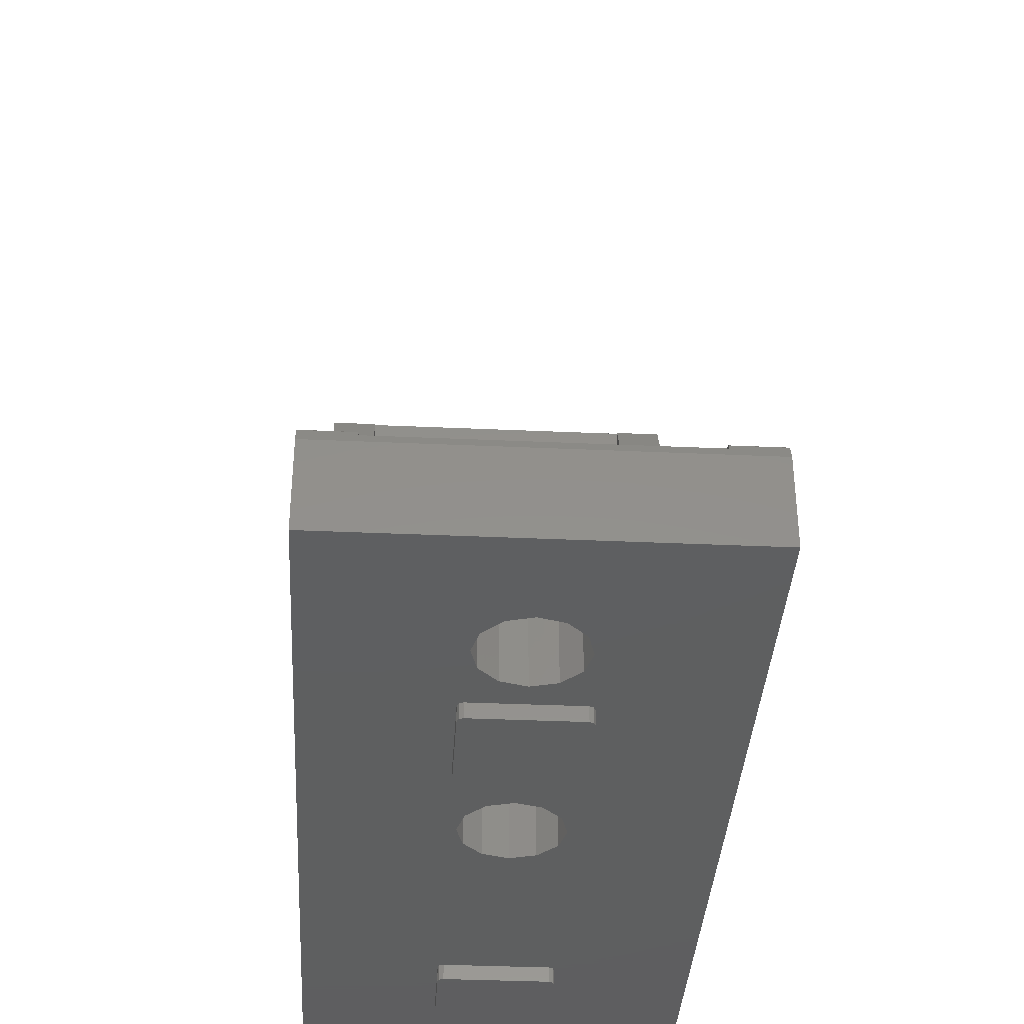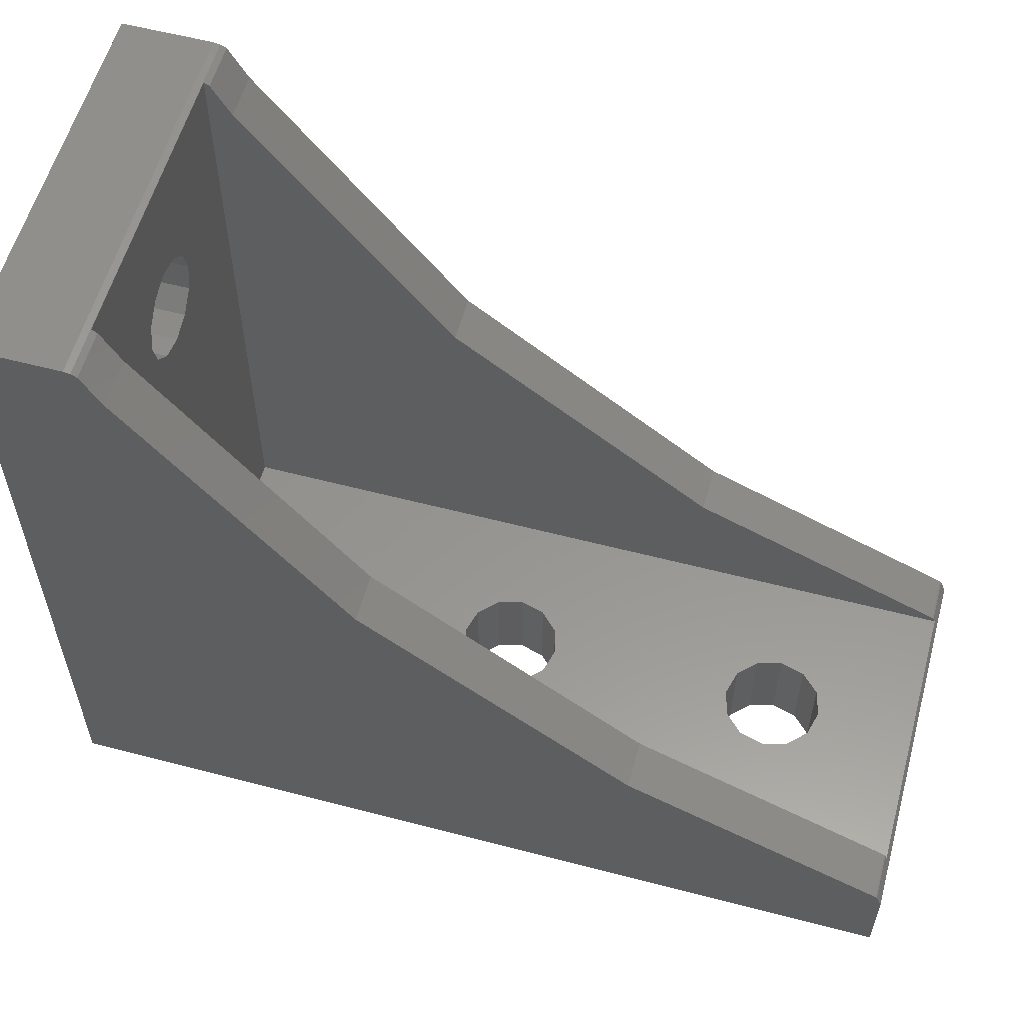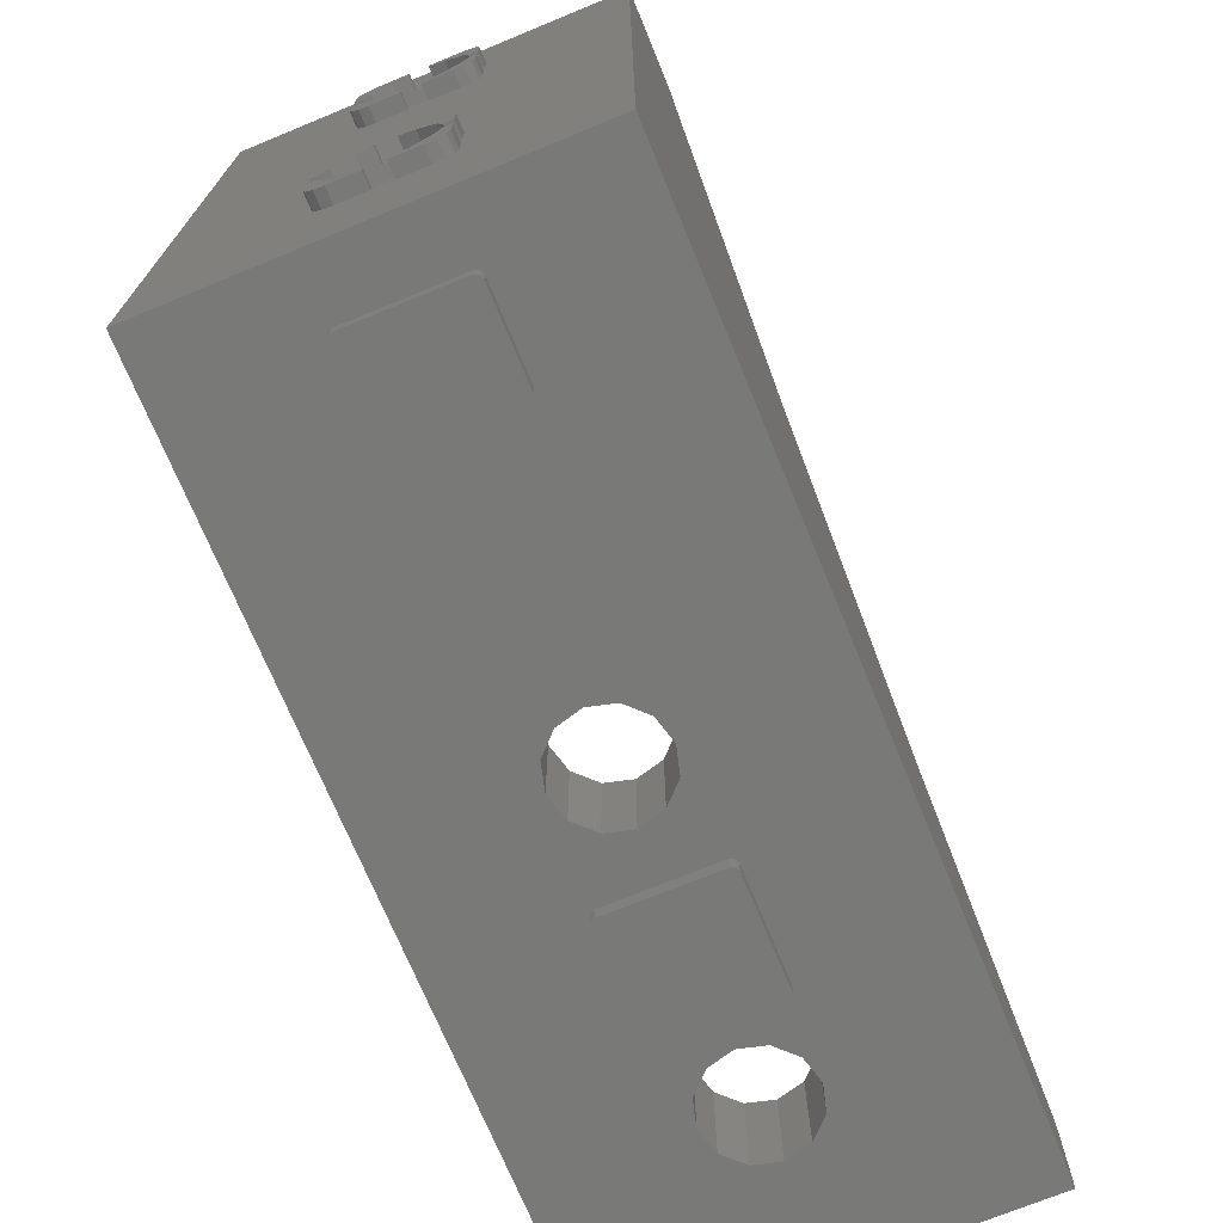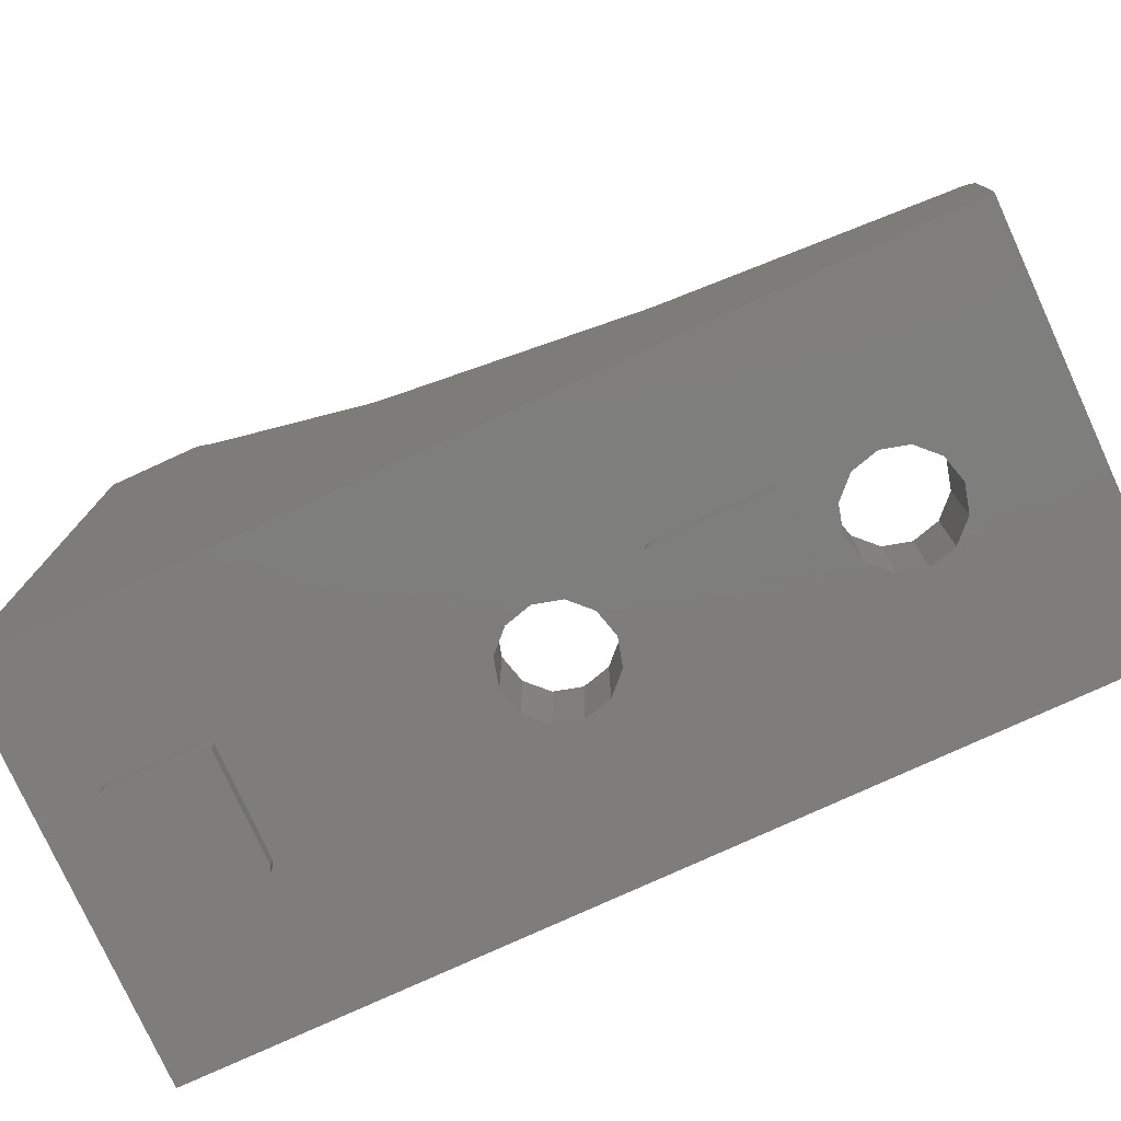
<metadata>
{"format":"stl","ext":"stl","renderer":"f3d","projection":"perspective","resolution":1024,"background":"white","views":[{"elev":-37.1,"azim":176.7,"up":"+Z"},{"elev":57.7,"azim":105.2,"up":"+Z"},{"elev":-71.6,"azim":22.4,"up":"+Z"},{"elev":-77.5,"azim":114.6,"up":"+Z"}]}
</metadata>
<code>
# stl→obj: 330 verts, 672 faces
v -10 45 0
v -10 0 0
v -10 16.99 22.02
v -10 30.99 11.28
v -10 44.64 5.3
v -10 44.71 5.236
v -10 45 4.529
v -10 6.254 36.02
v -10 4.641 38
v -10 4.979 37.94
v -10 5.277 37.77
v -10 0 38
v 10 0 0
v 10 45 0
v 10 45 4.529
v 10 44.71 5.236
v 10 44.64 5.3
v 10 30.99 11.28
v 10 16.99 22.02
v 10 6.254 36.02
v 10 5.277 37.77
v 10 4.979 37.94
v 10 4.641 38
v 10 0 38
v 7.5 44.71 5.236
v 7.5 44.64 5.3
v -7.5 44.64 5.3
v -7.5 44.71 5.236
v -7.5 5 37.93
v -7.5 5.277 37.77
v 7.5 5 37.93
v 7.5 5.277 37.77
v 2.7 33 0
v -2.7 33 0
v -1.3 34.75 0
v -0 34.4 0
v 1.3 34.75 0
v 2.252 35.7 0
v 2.6 37 0
v 2.912 32.91 0
v -2.6 37 0
v -2.252 35.7 0
v -2.912 32.91 0
v -3 32.7 0
v -2.252 38.3 0
v 2.7 3 0
v 2.912 3.088 0
v 3 3.3 0
v 3 7.7 0
v 3 27.3 0
v 2.912 7.912 0
v 2.912 27.09 0
v 2.7 8 0
v 2.7 27 0
v 2.6 22 0
v 2.252 23.3 0
v -2.7 8 0
v -2.252 20.7 0
v -1.3 19.75 0
v 0 19.4 0
v 1.3 19.75 0
v 2.252 20.7 0
v -3 27.3 0
v -3 7.7 0
v -2.912 27.09 0
v -2.912 7.912 0
v -2.7 27 0
v -2.6 22 0
v -3 3.3 0
v -2.912 3.088 0
v -2.7 3 0
v 3 32.7 0
v 2.252 38.3 0
v 1.3 39.25 0
v -0 39.6 0
v -1.3 39.25 0
v 1.3 24.25 0
v 0 24.6 0
v -1.3 24.25 0
v -2.252 23.3 0
v 7.5 44.8 5
v -7.5 44.8 5
v 2.866 0 7.5
v 3 0 8
v 3 0 9.5
v 3 0 10.5
v 2.551 0 9.5
v 2.6 0 10
v 2.252 0 8.7
v -2.6 0 10
v -2.252 0 11.3
v -2.551 0 10.5
v -3 0 10.5
v -3 0 9.5
v -2.551 0 9.5
v -2.252 0 8.7
v 0 0 7.4
v -1.3 0 7.748
v -0.5 0 7.449
v -0.5 0 7
v 0.5 0 7.449
v 1.3 0 7.748
v 2.551 0 10.5
v 2.252 0 11.3
v 1.3 0 12.25
v 0.5 0 12.55
v -0 0 12.6
v 0.5 0 13
v -0.5 0 13
v -2 0 13
v 2.866 0 27.5
v 2.5 0 27.13
v -0.5 0 12.55
v -1.3 0 12.25
v 2.6 0 30
v 2.252 0 28.7
v 2.551 0 29.5
v 3 0 30.5
v 2.551 0 30.5
v 2.252 0 31.3
v -2.6 0 30
v -2.252 0 31.3
v -2.551 0 30.5
v -3 0 30.5
v -3 0 29.5
v -2.551 0 29.5
v -2.252 0 28.7
v 2.5 0 7.134
v 2 0 7
v 0.5 0 7
v 0 0 27.4
v -1.3 0 27.75
v -0.5 0 27.45
v -0.5 0 27
v 0.5 0 27.45
v 1.3 0 27.75
v -2.866 0 32.5
v -2.5 0 32.87
v -2 0 33
v -0.5 0 33
v 0.5 0 33
v -0 0 32.6
v 0.5 0 32.55
v 1.3 0 32.25
v -0.5 0 32.55
v -1.3 0 32.25
v -3 0 32
v -3 0 8
v -3 0 12
v -2.866 0 12.5
v -2.5 0 12.87
v -2.866 0 27.5
v -3 0 28
v 2 0 27
v 0.5 0 27
v -2 0 27
v -2.5 0 27.13
v -2 0 7
v -2.5 0 7.134
v -2.866 0 7.5
v 2 0 33
v 2.5 0 32.87
v 2.866 0 32.5
v 3 0 32
v 3 0 29.5
v 3 0 28
v 2 0 13
v 2.5 0 12.87
v 2.866 0 12.5
v 3 0 12
v -7.5 30.99 11.28
v -7.5 5 5
v -7.5 16.99 22.02
v -7.5 6.254 36.02
v 7.5 5 5
v 7.5 6.254 36.02
v 7.5 16.99 22.02
v 7.5 30.99 11.28
v 0 24.6 5
v 1.3 24.25 5
v 1.3 34.75 5
v 2.252 23.3 5
v 2.252 35.7 5
v 2.6 22 5
v 2.6 37 5
v 0 34.4 5
v -1.3 34.75 5
v -1.3 24.25 5
v -2.252 35.7 5
v -2.252 23.3 5
v -2.6 37 5
v -2.6 22 5
v -1.3 39.25 5
v -0 39.6 5
v 1.3 39.25 5
v 2.252 38.3 5
v -2.252 38.3 5
v 2.252 20.7 5
v 1.3 19.75 5
v -0 19.4 5
v -1.3 19.75 5
v -2.252 20.7 5
v 2.6 5 10
v 2.252 5 11.3
v 1.3 5 12.25
v -0 5 12.6
v 2.252 5 28.7
v 2.6 5 30
v 2.252 5 31.3
v 1.3 5 32.25
v 0 5 32.6
v -1.3 5 12.25
v -2.252 5 28.7
v -1.3 5 27.75
v 0 5 27.4
v 1.3 5 27.75
v -1.3 5 7.748
v -0 5 7.4
v 1.3 5 7.748
v 2.252 5 8.7
v -1.3 5 32.25
v -2.252 5 31.3
v -2.6 5 30
v -2.252 5 11.3
v -2.6 5 10
v -2.252 5 8.7
v 0.5 -0.8 27
v 2.5 -0.8 27.13
v 0.5 -0.8 27.45
v 2.866 -0.8 27.5
v 1.3 -0.8 27.75
v 3 -0.8 28
v 2.252 -0.8 28.7
v 3 -0.8 29.5
v 2.551 -0.8 29.5
v 2 -0.8 27
v 2 -0.8 33
v 0.5 -0.8 33
v 0.5 -0.8 32.55
v 1.3 -0.8 32.25
v 2.252 -0.8 31.3
v 2.551 -0.8 30.5
v 3 -0.8 30.5
v 3 -0.8 32
v 2.866 -0.8 32.5
v 2.5 -0.8 32.87
v 2 -0.8 13
v 0.5 -0.8 13
v 2.5 -0.8 12.87
v 0.5 -0.8 12.55
v 2.866 -0.8 12.5
v 1.3 -0.8 12.25
v 3 -0.8 12
v 2.252 -0.8 11.3
v 2.551 -0.8 10.5
v 3 -0.8 10.5
v 0.5 -0.8 7
v 2.5 -0.8 7.134
v 0.5 -0.8 7.449
v 2.866 -0.8 7.5
v 1.3 -0.8 7.748
v 3 -0.8 8
v 2.252 -0.8 8.7
v 3 -0.8 9.5
v 2.551 -0.8 9.5
v 2 -0.8 7
v -2.551 -0.8 29.5
v -3 -0.8 29.5
v -2.252 -0.8 28.7
v -3 -0.8 28
v -1.3 -0.8 27.75
v -2.866 -0.8 27.5
v -0.5 -0.8 27.45
v -2.5 -0.8 27.13
v -2 -0.8 27
v -0.5 -0.8 27
v -3 -0.8 32
v -3 -0.8 30.5
v -2.551 -0.8 30.5
v -2.252 -0.8 31.3
v -1.3 -0.8 32.25
v -0.5 -0.8 32.55
v -0.5 -0.8 33
v -2 -0.8 33
v -2.5 -0.8 32.87
v -2.866 -0.8 32.5
v -3 -0.8 10.5
v -2.252 -0.8 11.3
v -3 -0.8 12
v -1.3 -0.8 12.25
v -2.866 -0.8 12.5
v -0.5 -0.8 12.55
v -2.5 -0.8 12.87
v -0.5 -0.8 13
v -2 -0.8 13
v -2.551 -0.8 10.5
v -2 -0.8 7
v -0.5 -0.8 7
v -0.5 -0.8 7.449
v -1.3 -0.8 7.748
v -2.252 -0.8 8.7
v -2.551 -0.8 9.5
v -3 -0.8 9.5
v -3 -0.8 8
v -2.866 -0.8 7.5
v -2.5 -0.8 7.134
v -2.912 7.912 -0.8
v -2.7 8 -0.8
v 2.7 8 -0.8
v 2.912 7.912 -0.8
v 3 7.7 -0.8
v 3 3.3 -0.8
v 2.912 3.088 -0.8
v 2.7 3 -0.8
v -2.7 3 -0.8
v -2.912 3.088 -0.8
v -3 3.3 -0.8
v -3 7.7 -0.8
v 2.7 33 -0.8
v 2.912 32.91 -0.8
v 3 32.7 -0.8
v 3 27.3 -0.8
v 2.912 27.09 -0.8
v 2.7 27 -0.8
v -2.7 27 -0.8
v -2.912 27.09 -0.8
v -3 27.3 -0.8
v -3 32.7 -0.8
v -2.912 32.91 -0.8
v -2.7 33 -0.8
f 1 2 3
f 1 3 4
f 1 4 5
f 1 5 6
f 1 6 7
f 8 3 9
f 8 9 10
f 8 10 11
f 2 12 9
f 2 9 3
f 13 14 15
f 13 15 16
f 13 16 17
f 13 17 18
f 13 18 19
f 13 19 20
f 13 20 21
f 13 21 22
f 13 22 23
f 13 23 24
f 16 25 26
f 16 26 17
f 27 28 6
f 27 6 5
f 29 30 11
f 29 11 10
f 29 10 22
f 29 22 31
f 32 31 22
f 32 22 21
f 33 34 35
f 33 35 36
f 33 36 37
f 33 37 38
f 33 38 39
f 33 39 14
f 33 14 40
f 41 42 34
f 41 34 43
f 41 43 44
f 41 44 2
f 41 2 1
f 41 1 45
f 46 47 13
f 13 47 48
f 13 48 14
f 14 48 49
f 14 49 50
f 50 49 51
f 50 51 52
f 52 51 53
f 52 53 54
f 54 53 55
f 54 55 56
f 53 57 58
f 53 58 59
f 53 59 60
f 53 60 61
f 53 61 62
f 53 62 55
f 2 63 64
f 64 63 65
f 64 65 66
f 66 65 67
f 66 67 57
f 57 67 68
f 57 68 58
f 69 70 2
f 2 70 71
f 2 71 13
f 13 71 46
f 72 40 14
f 72 14 50
f 14 39 73
f 14 73 74
f 14 74 75
f 14 75 76
f 14 76 1
f 54 56 77
f 54 77 78
f 54 78 79
f 54 79 67
f 80 68 67
f 80 67 79
f 45 1 76
f 69 2 64
f 63 2 44
f 35 34 42
f 23 22 10
f 23 10 9
f 25 16 81
f 81 16 15
f 81 15 82
f 82 15 7
f 82 7 6
f 82 6 28
f 83 13 84
f 84 13 24
f 84 24 85
f 85 24 86
f 85 86 87
f 87 86 88
f 87 88 89
f 90 91 92
f 90 92 93
f 90 93 94
f 90 94 95
f 90 95 96
f 97 98 99
f 97 99 100
f 97 100 101
f 97 101 102
f 103 104 88
f 103 88 86
f 105 106 107
f 107 106 108
f 107 108 109
f 109 108 24
f 109 24 110
f 110 24 111
f 110 111 112
f 113 114 107
f 113 107 109
f 115 116 117
f 115 117 24
f 115 24 118
f 115 118 119
f 115 119 120
f 121 122 123
f 121 123 124
f 121 124 12
f 121 12 125
f 121 125 126
f 121 126 127
f 128 129 2
f 2 129 130
f 2 130 100
f 100 130 101
f 131 132 133
f 131 133 134
f 131 134 135
f 131 135 136
f 137 138 12
f 12 138 139
f 12 139 24
f 24 139 140
f 24 140 141
f 141 140 142
f 141 142 143
f 143 142 144
f 145 146 142
f 145 142 140
f 12 124 147
f 12 147 137
f 12 2 148
f 12 148 94
f 12 94 93
f 12 93 149
f 12 149 150
f 12 150 151
f 12 151 110
f 12 110 152
f 12 152 153
f 12 153 125
f 110 112 154
f 110 154 155
f 110 155 134
f 110 134 156
f 110 156 157
f 110 157 152
f 2 100 158
f 2 158 159
f 2 159 160
f 2 160 148
f 24 141 161
f 24 161 162
f 24 162 163
f 24 163 164
f 24 164 118
f 24 117 165
f 24 165 166
f 24 166 111
f 24 108 167
f 24 167 168
f 24 168 169
f 24 169 170
f 24 170 86
f 128 2 13
f 128 13 83
f 135 134 155
f 12 24 23
f 12 23 9
f 7 15 14
f 7 14 1
f 28 27 82
f 82 27 171
f 82 171 172
f 172 171 173
f 172 173 174
f 29 172 174
f 29 174 30
f 173 3 8
f 173 8 174
f 27 5 4
f 27 4 171
f 174 8 11
f 174 11 30
f 3 173 171
f 3 171 4
f 175 31 32
f 175 32 176
f 175 176 177
f 175 177 178
f 175 178 26
f 175 26 25
f 175 25 81
f 177 176 20
f 177 20 19
f 26 178 18
f 26 18 17
f 21 20 176
f 21 176 32
f 19 18 178
f 19 178 177
f 179 180 181
f 181 180 182
f 181 182 183
f 183 182 184
f 183 184 185
f 185 184 175
f 185 175 81
f 181 186 179
f 179 186 187
f 179 187 188
f 188 187 189
f 188 189 190
f 190 189 191
f 190 191 192
f 192 191 82
f 192 82 172
f 81 82 193
f 81 193 194
f 81 194 195
f 81 195 196
f 81 196 185
f 197 193 82
f 197 82 191
f 175 184 198
f 175 198 199
f 175 199 200
f 175 200 201
f 175 201 202
f 175 202 172
f 192 172 202
f 55 62 198
f 55 198 184
f 192 68 80
f 192 80 190
f 191 41 45
f 191 45 197
f 194 75 74
f 194 74 195
f 186 36 35
f 186 35 187
f 196 195 74
f 196 74 73
f 187 35 42
f 187 42 189
f 197 45 76
f 197 76 193
f 186 181 37
f 186 37 36
f 193 76 75
f 193 75 194
f 189 42 41
f 189 41 191
f 179 78 77
f 179 77 180
f 185 39 38
f 185 38 183
f 183 38 37
f 183 37 181
f 196 73 39
f 196 39 185
f 60 59 201
f 60 201 200
f 180 77 56
f 180 56 182
f 201 59 58
f 201 58 202
f 62 61 199
f 62 199 198
f 80 79 188
f 80 188 190
f 61 60 200
f 61 200 199
f 79 78 179
f 79 179 188
f 56 55 184
f 56 184 182
f 58 68 192
f 58 192 202
f 31 175 203
f 31 203 204
f 31 204 205
f 31 205 206
f 31 206 207
f 31 207 208
f 31 208 209
f 31 209 210
f 31 210 211
f 31 211 29
f 206 212 29
f 206 29 213
f 206 213 214
f 206 214 215
f 206 215 216
f 206 216 207
f 175 172 217
f 175 217 218
f 175 218 219
f 175 219 220
f 175 220 203
f 29 211 221
f 29 221 222
f 29 222 223
f 29 223 213
f 212 224 29
f 29 224 225
f 29 225 172
f 172 225 226
f 172 226 217
f 212 206 107
f 212 107 114
f 211 142 146
f 211 146 221
f 215 131 136
f 215 136 216
f 208 115 120
f 208 120 209
f 223 121 127
f 223 127 213
f 214 132 131
f 214 131 215
f 210 144 142
f 210 142 211
f 221 146 122
f 221 122 222
f 216 136 116
f 216 116 207
f 213 127 132
f 213 132 214
f 209 120 144
f 209 144 210
f 207 116 115
f 207 115 208
f 222 122 121
f 222 121 223
f 219 218 97
f 219 97 102
f 204 203 88
f 204 88 104
f 226 225 90
f 226 90 96
f 218 217 98
f 218 98 97
f 206 205 105
f 206 105 107
f 224 212 114
f 224 114 91
f 220 219 102
f 220 102 89
f 217 226 96
f 217 96 98
f 205 204 104
f 205 104 105
f 203 220 89
f 203 89 88
f 225 224 91
f 225 91 90
f 227 228 229
f 229 228 230
f 229 230 231
f 231 230 232
f 231 232 233
f 233 232 234
f 233 234 235
f 228 227 236
f 237 238 239
f 237 239 240
f 237 240 241
f 237 241 242
f 237 242 243
f 237 243 244
f 237 244 245
f 237 245 246
f 247 248 249
f 249 248 250
f 249 250 251
f 251 250 252
f 251 252 253
f 253 252 254
f 253 254 255
f 253 255 256
f 257 258 259
f 259 258 260
f 259 260 261
f 261 260 262
f 261 262 263
f 263 262 264
f 263 264 265
f 258 257 266
f 267 268 269
f 269 268 270
f 269 270 271
f 271 270 272
f 271 272 273
f 273 272 274
f 273 274 275
f 273 275 276
f 277 278 279
f 277 279 280
f 277 280 281
f 277 281 282
f 277 282 283
f 277 283 284
f 277 284 285
f 277 285 286
f 287 288 289
f 289 288 290
f 289 290 291
f 291 290 292
f 291 292 293
f 293 292 294
f 293 294 295
f 288 287 296
f 297 298 299
f 297 299 300
f 297 300 301
f 297 301 302
f 297 302 303
f 297 303 304
f 297 304 305
f 297 305 306
f 145 140 283
f 145 283 282
f 134 133 273
f 134 273 276
f 109 294 292
f 109 292 113
f 100 99 299
f 100 299 298
f 278 277 147
f 278 147 124
f 270 268 125
f 270 125 153
f 149 93 287
f 149 287 289
f 148 304 303
f 148 303 94
f 150 149 289
f 150 289 291
f 95 94 303
f 95 303 302
f 160 159 306
f 160 306 305
f 96 95 302
f 96 302 301
f 159 158 297
f 159 297 306
f 298 297 158
f 298 158 100
f 305 304 148
f 305 148 160
f 98 96 301
f 98 301 300
f 99 98 300
f 99 300 299
f 92 91 288
f 92 288 296
f 151 150 291
f 151 291 293
f 110 151 293
f 110 293 295
f 109 110 295
f 109 295 294
f 93 92 296
f 93 296 287
f 91 114 290
f 91 290 288
f 114 113 292
f 114 292 290
f 124 123 279
f 124 279 278
f 140 139 284
f 140 284 283
f 146 145 282
f 146 282 281
f 138 137 286
f 138 286 285
f 137 147 277
f 137 277 286
f 139 138 285
f 139 285 284
f 122 146 281
f 122 281 280
f 123 122 280
f 123 280 279
f 133 132 271
f 133 271 273
f 157 156 275
f 157 275 274
f 152 157 274
f 152 274 272
f 156 134 276
f 156 276 275
f 270 153 152
f 270 152 272
f 127 126 267
f 127 267 269
f 126 125 268
f 126 268 267
f 132 127 269
f 132 269 271
f 118 164 244
f 118 244 243
f 166 165 234
f 166 234 232
f 253 256 86
f 253 86 170
f 84 85 264
f 84 264 262
f 170 169 251
f 170 251 253
f 85 87 265
f 85 265 264
f 129 128 258
f 129 258 266
f 87 89 263
f 87 263 265
f 128 83 260
f 128 260 258
f 266 257 130
f 266 130 129
f 83 84 262
f 83 262 260
f 89 102 261
f 89 261 263
f 101 130 257
f 101 257 259
f 102 101 259
f 102 259 261
f 106 105 252
f 106 252 250
f 167 108 248
f 167 248 247
f 168 167 247
f 168 247 249
f 169 168 249
f 169 249 251
f 108 106 250
f 108 250 248
f 103 255 254
f 103 254 104
f 103 86 256
f 103 256 255
f 105 104 254
f 105 254 252
f 119 118 243
f 119 243 242
f 161 141 238
f 161 238 237
f 120 119 242
f 120 242 241
f 163 162 246
f 163 246 245
f 164 163 245
f 164 245 244
f 162 161 237
f 162 237 246
f 143 144 240
f 143 240 239
f 141 143 239
f 141 239 238
f 144 120 241
f 144 241 240
f 117 116 233
f 117 233 235
f 111 166 232
f 111 232 230
f 112 111 230
f 112 230 228
f 154 112 228
f 154 228 236
f 165 117 235
f 165 235 234
f 236 227 155
f 236 155 154
f 116 136 231
f 116 231 233
f 135 155 227
f 135 227 229
f 136 135 229
f 136 229 231
f 307 308 309
f 307 309 310
f 307 310 311
f 307 311 312
f 307 312 313
f 307 313 314
f 307 314 315
f 307 315 316
f 307 316 317
f 307 317 318
f 319 320 321
f 319 321 322
f 319 322 323
f 319 323 324
f 319 324 325
f 319 325 326
f 319 326 327
f 319 327 328
f 319 328 329
f 319 329 330
f 326 65 63
f 326 63 327
f 321 72 50
f 321 50 322
f 34 33 319
f 34 319 330
f 54 67 325
f 54 325 324
f 327 63 44
f 327 44 328
f 320 40 72
f 320 72 321
f 43 34 330
f 43 330 329
f 52 54 324
f 52 324 323
f 33 40 320
f 33 320 319
f 67 65 326
f 67 326 325
f 44 43 329
f 44 329 328
f 50 52 323
f 50 323 322
f 57 53 309
f 57 309 308
f 46 71 315
f 46 315 314
f 317 69 64
f 317 64 318
f 311 49 48
f 311 48 312
f 307 66 57
f 307 57 308
f 313 47 46
f 313 46 314
f 309 53 51
f 309 51 310
f 315 71 70
f 315 70 316
f 316 70 69
f 316 69 317
f 310 51 49
f 310 49 311
f 318 64 66
f 318 66 307
f 312 48 47
f 312 47 313

</code>
